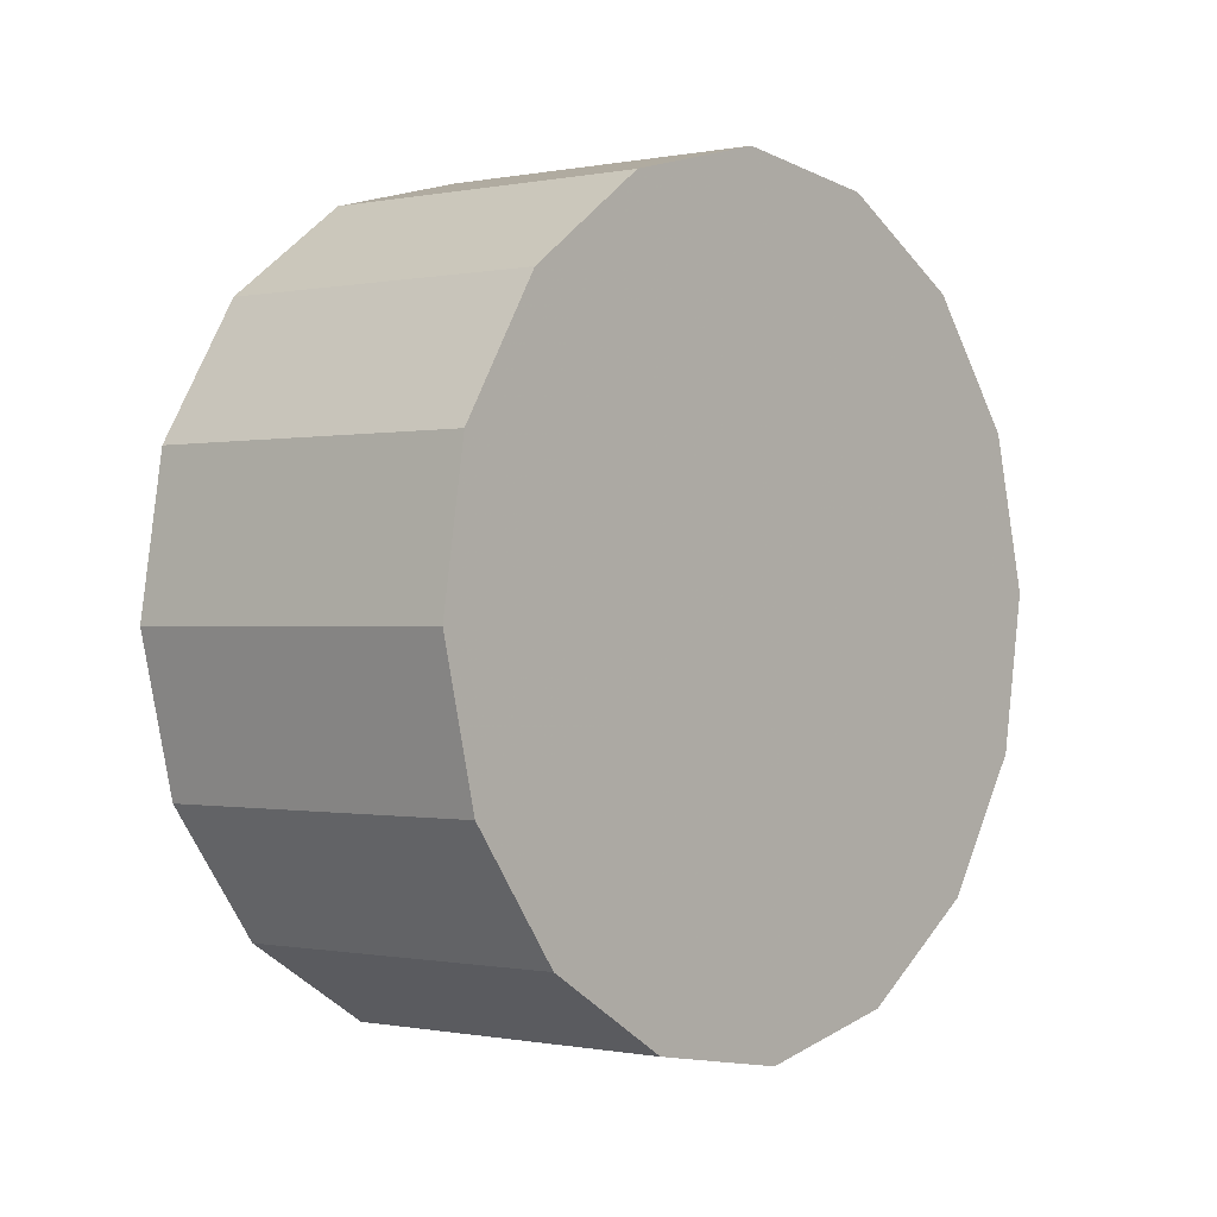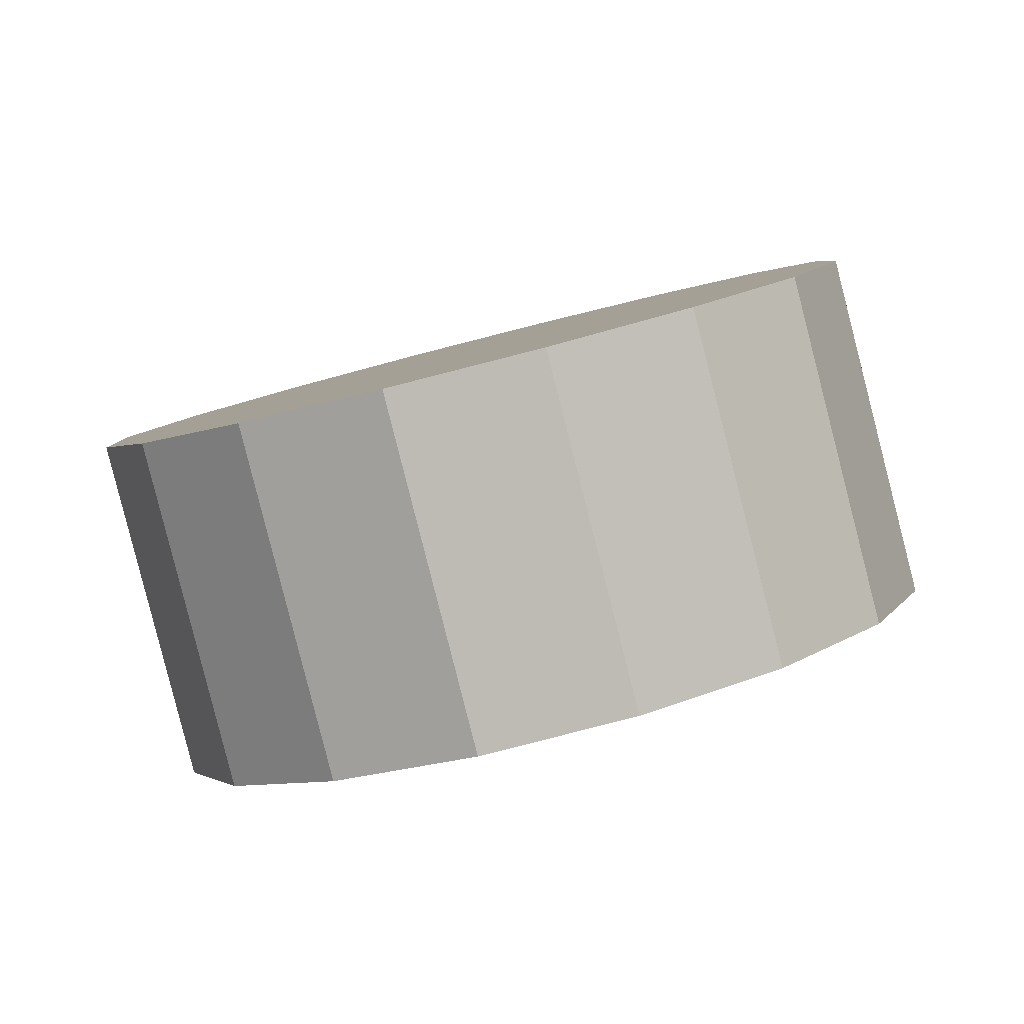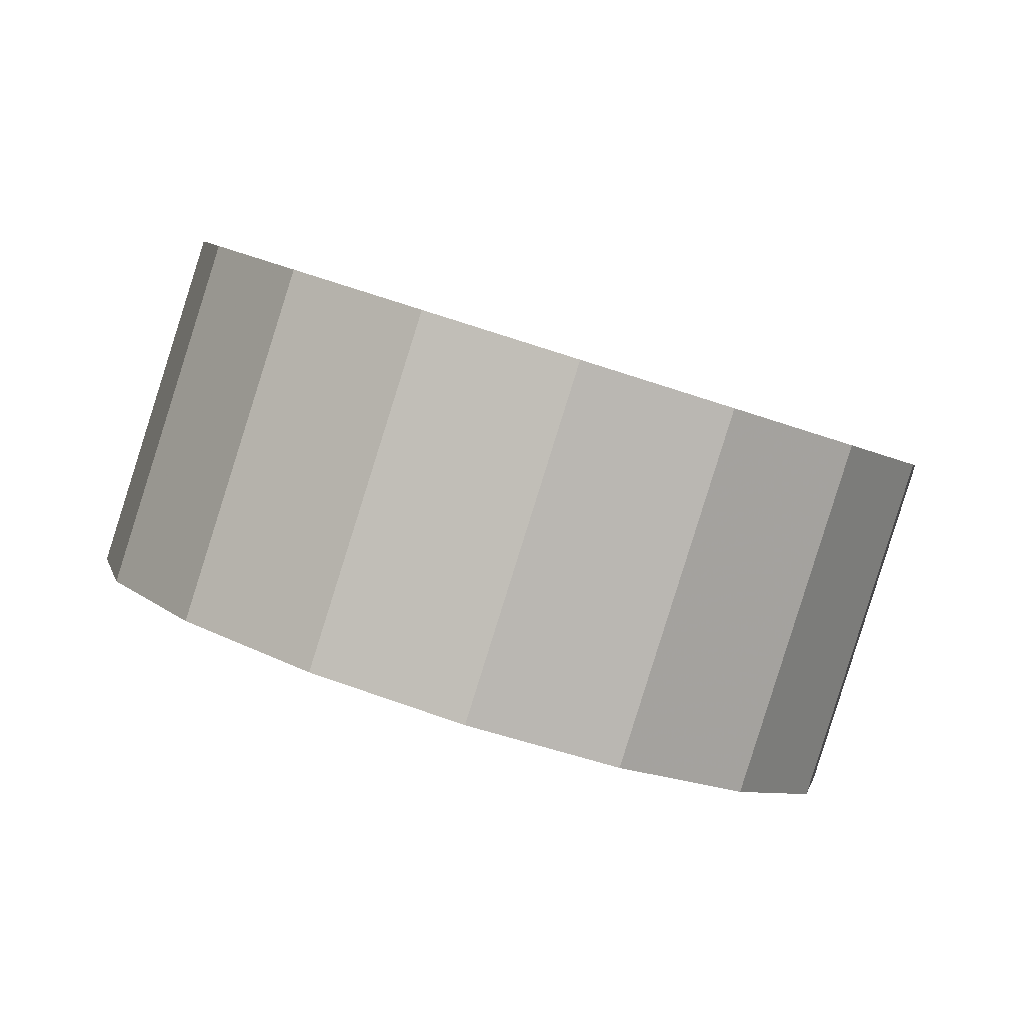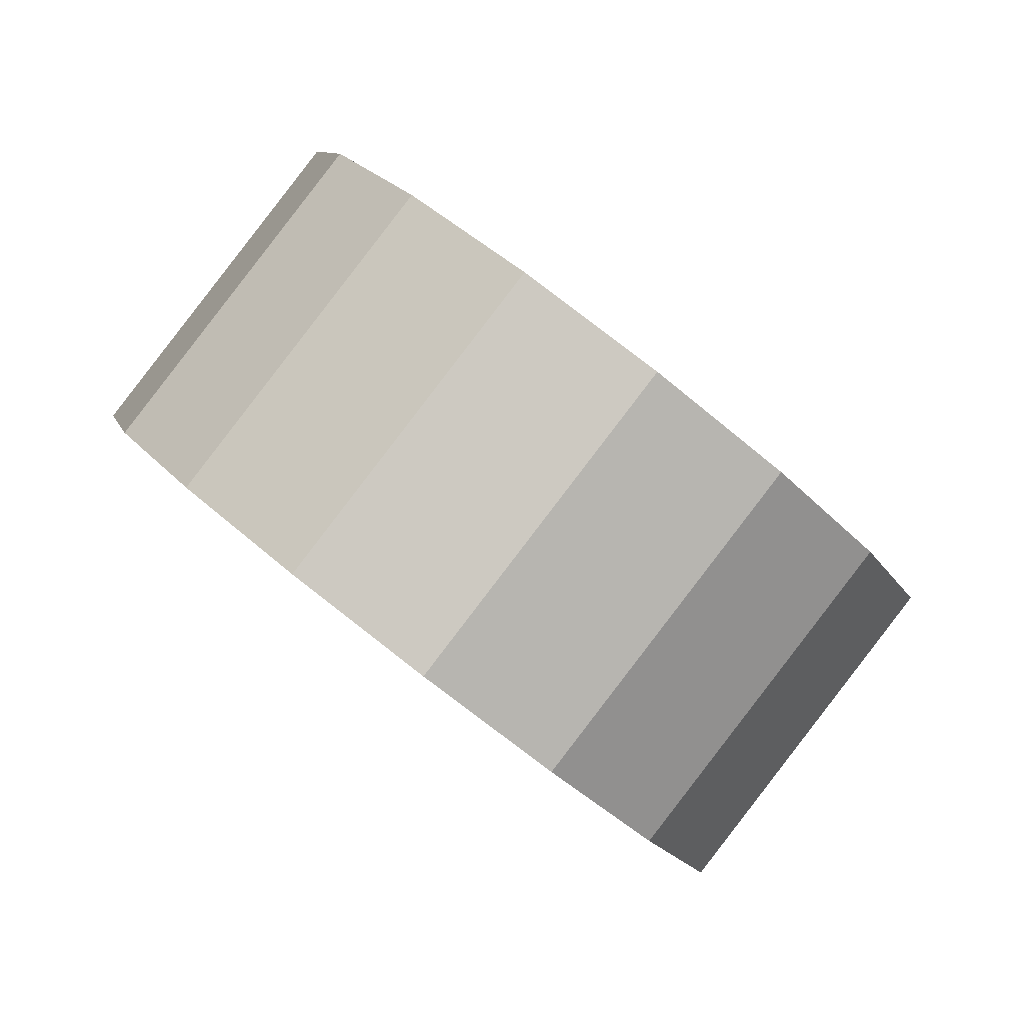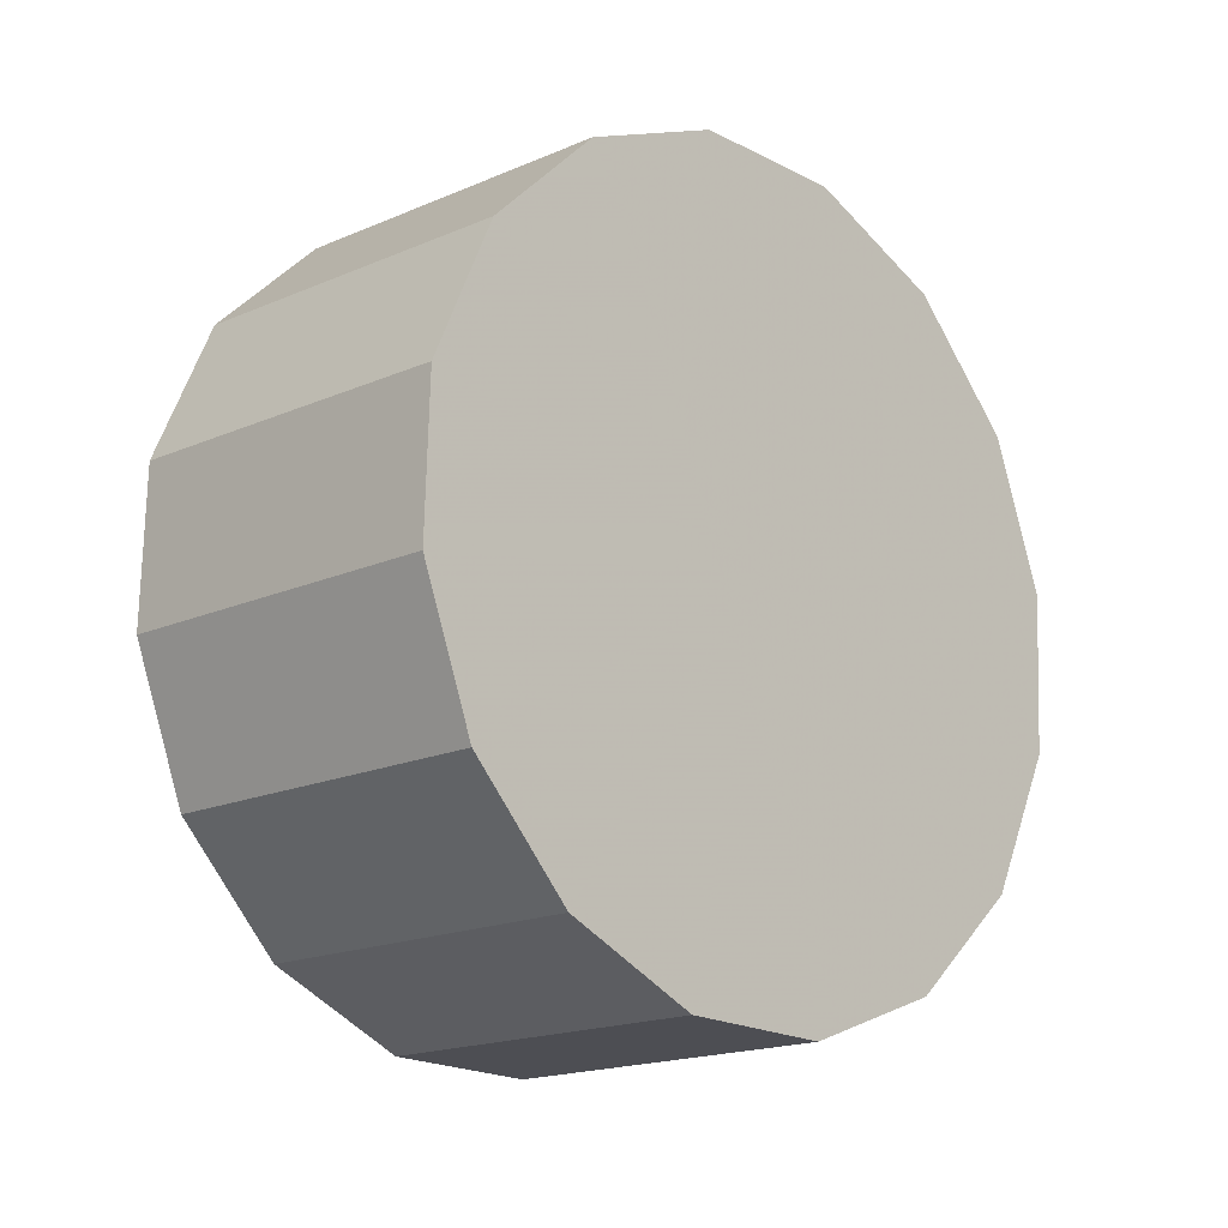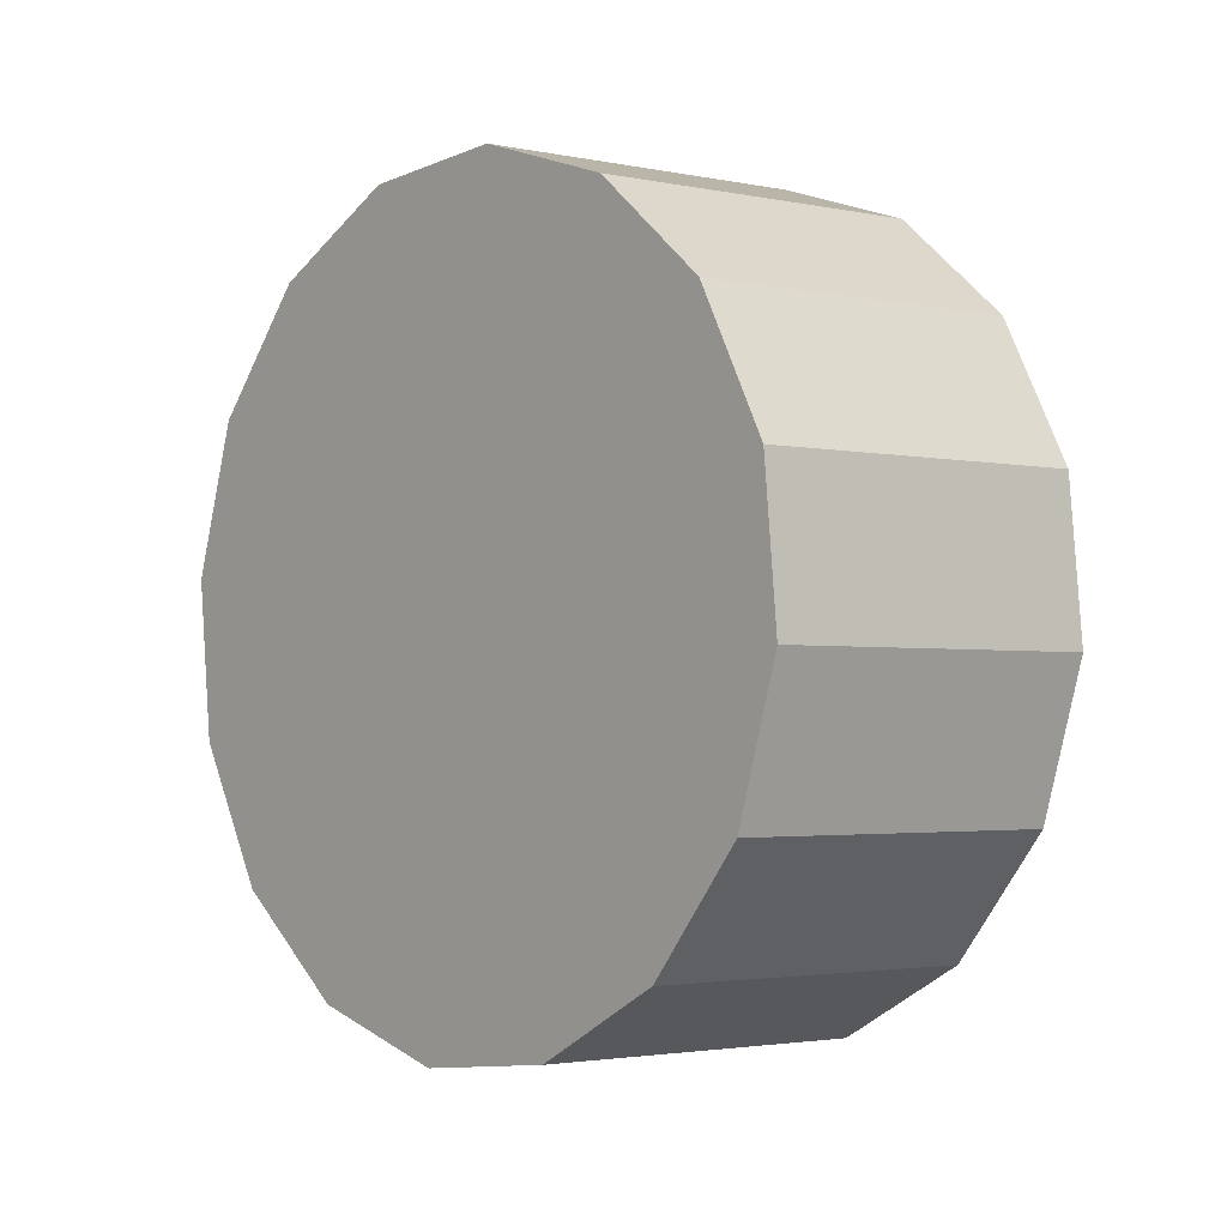
<metadata>
{"format":"obj","ext":"obj","renderer":"f3d","projection":"perspective","resolution":1024,"background":"white","views":[{"elev":-59.3,"azim":-108.7,"up":"+Y"},{"elev":56.9,"azim":116.9,"up":"+Z"},{"elev":57.6,"azim":-21.6,"up":"+Y"},{"elev":43.5,"azim":4.6,"up":"+Y"},{"elev":-69.6,"azim":-103.2,"up":"+Y"},{"elev":-70.1,"azim":-153.0,"up":"+Z"}]}
</metadata>
<code>
v 0.585 2.807 1.823
v 0.5749 2.831 1.836
v 0.5572 2.853 1.841
v 0.5347 2.871 1.836
v 0.5108 2.881 1.823
v 0.4891 2.882 1.804
v 0.4729 2.874 1.782
v 0.4647 2.858 1.759
v 0.4658 2.836 1.74
v 0.4759 2.812 1.727
v 0.4936 2.79 1.723
v 0.5161 2.772 1.727
v 0.54 2.762 1.74
v 0.5617 2.761 1.759
v 0.5779 2.769 1.782
v 0.586 2.785 1.804
v 0.5254 2.822 1.782
v 0.5254 2.822 1.782
v 0.5254 2.822 1.782
v 0.5254 2.822 1.782
v 0.5254 2.822 1.782
v 0.5254 2.822 1.782
v 0.5254 2.822 1.782
v 0.5254 2.822 1.782
v 0.5254 2.822 1.782
v 0.5254 2.822 1.782
v 0.5254 2.822 1.782
v 0.5254 2.822 1.782
v 0.5254 2.822 1.782
v 0.5254 2.822 1.782
v 0.5254 2.822 1.782
v 0.5254 2.822 1.782
v 0.5479 2.77 1.863
v 0.5377 2.794 1.876
v 0.5201 2.816 1.881
v 0.4976 2.834 1.876
v 0.4737 2.844 1.863
v 0.452 2.845 1.844
v 0.4358 2.837 1.822
v 0.4276 2.821 1.799
v 0.4287 2.799 1.78
v 0.4388 2.775 1.767
v 0.4565 2.753 1.763
v 0.479 2.735 1.767
v 0.5029 2.725 1.78
v 0.5246 2.724 1.799
v 0.5408 2.732 1.822
v 0.5489 2.748 1.844
v 0.4883 2.784 1.822
v 0.4883 2.784 1.822
v 0.4883 2.784 1.822
v 0.4883 2.784 1.822
v 0.4883 2.784 1.822
v 0.4883 2.784 1.822
v 0.4883 2.784 1.822
v 0.4883 2.784 1.822
v 0.4883 2.784 1.822
v 0.4883 2.784 1.822
v 0.4883 2.784 1.822
v 0.4883 2.784 1.822
v 0.4883 2.784 1.822
v 0.4883 2.784 1.822
v 0.4883 2.784 1.822
v 0.4883 2.784 1.822
f 33 34 49
f 49 34 50
f 34 35 50
f 50 35 51
f 35 36 51
f 51 36 52
f 36 37 52
f 52 37 53
f 37 38 53
f 53 38 54
f 38 39 54
f 54 39 55
f 39 40 55
f 55 40 56
f 40 41 56
f 56 41 57
f 41 42 57
f 57 42 58
f 42 43 58
f 58 43 59
f 43 44 59
f 59 44 60
f 44 45 60
f 60 45 61
f 45 46 61
f 61 46 62
f 46 47 62
f 62 47 63
f 47 48 63
f 63 48 64
f 48 33 64
f 64 33 49
f 2 1 17
f 2 17 18
f 3 2 18
f 3 18 19
f 4 3 19
f 4 19 20
f 5 4 20
f 5 20 21
f 6 5 21
f 6 21 22
f 7 6 22
f 7 22 23
f 8 7 23
f 8 23 24
f 9 8 24
f 9 24 25
f 10 9 25
f 10 25 26
f 11 10 26
f 11 26 27
f 12 11 27
f 12 27 28
f 13 12 28
f 13 28 29
f 14 13 29
f 14 29 30
f 15 14 30
f 15 30 31
f 16 15 31
f 16 31 32
f 1 16 32
f 1 32 17
f 49 50 17
f 17 50 18
f 50 51 18
f 18 51 19
f 51 52 19
f 19 52 20
f 52 53 20
f 20 53 21
f 53 54 21
f 21 54 22
f 54 55 22
f 22 55 23
f 55 56 23
f 23 56 24
f 56 57 24
f 24 57 25
f 57 58 25
f 25 58 26
f 58 59 26
f 26 59 27
f 59 60 27
f 27 60 28
f 60 61 28
f 28 61 29
f 61 62 29
f 29 62 30
f 62 63 30
f 30 63 31
f 63 64 31
f 31 64 32
f 64 49 32
f 32 49 17
f 1 2 33
f 33 2 34
f 2 3 34
f 34 3 35
f 3 4 35
f 35 4 36
f 4 5 36
f 36 5 37
f 5 6 37
f 37 6 38
f 6 7 38
f 38 7 39
f 7 8 39
f 39 8 40
f 8 9 40
f 40 9 41
f 9 10 41
f 41 10 42
f 10 11 42
f 42 11 43
f 11 12 43
f 43 12 44
f 12 13 44
f 44 13 45
f 13 14 45
f 45 14 46
f 14 15 46
f 46 15 47
f 15 16 47
f 47 16 48
f 16 1 48
f 48 1 33

</code>
